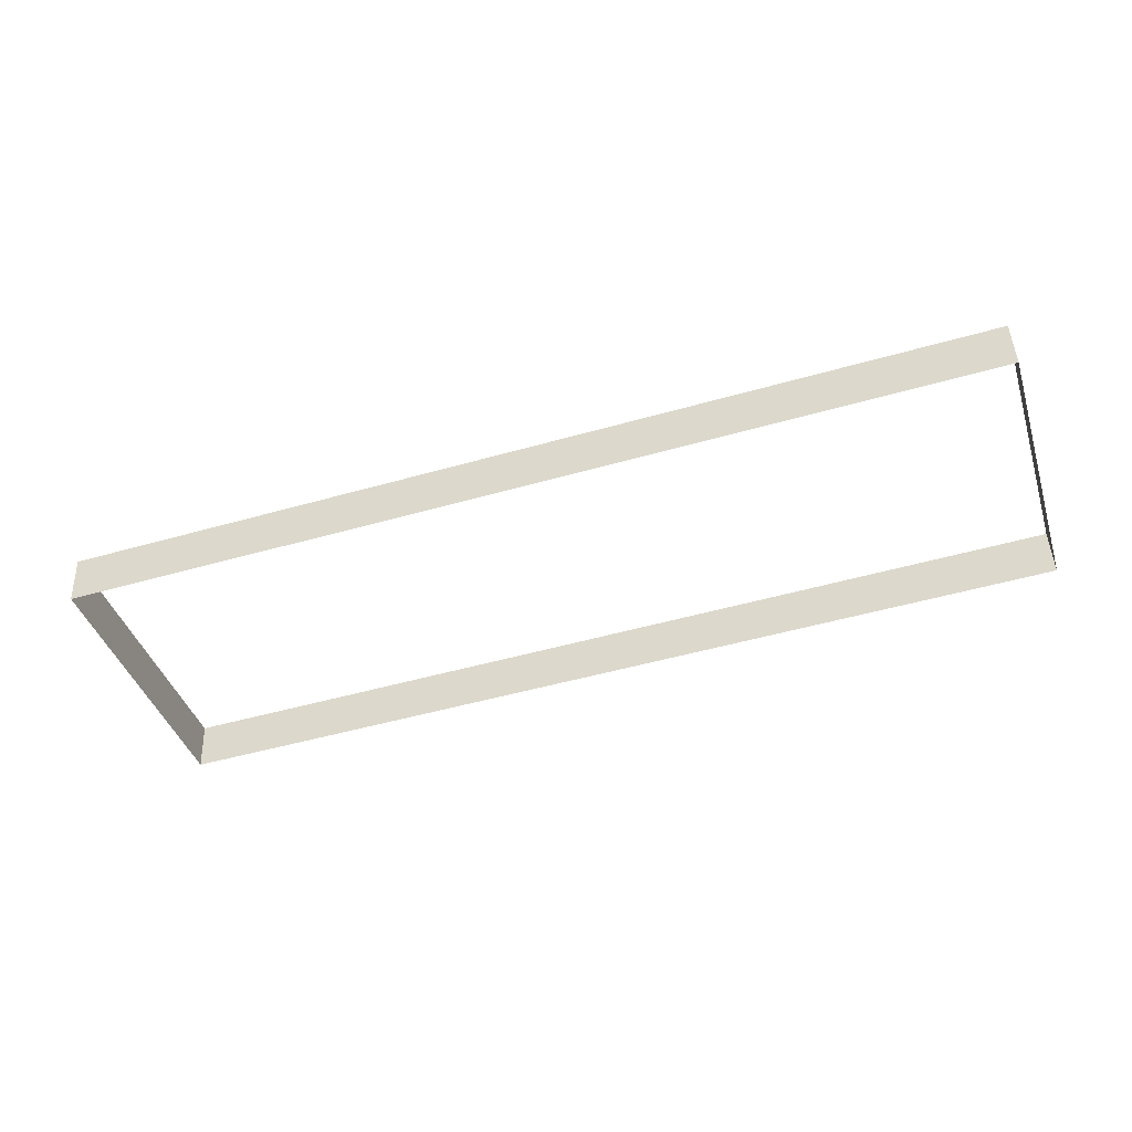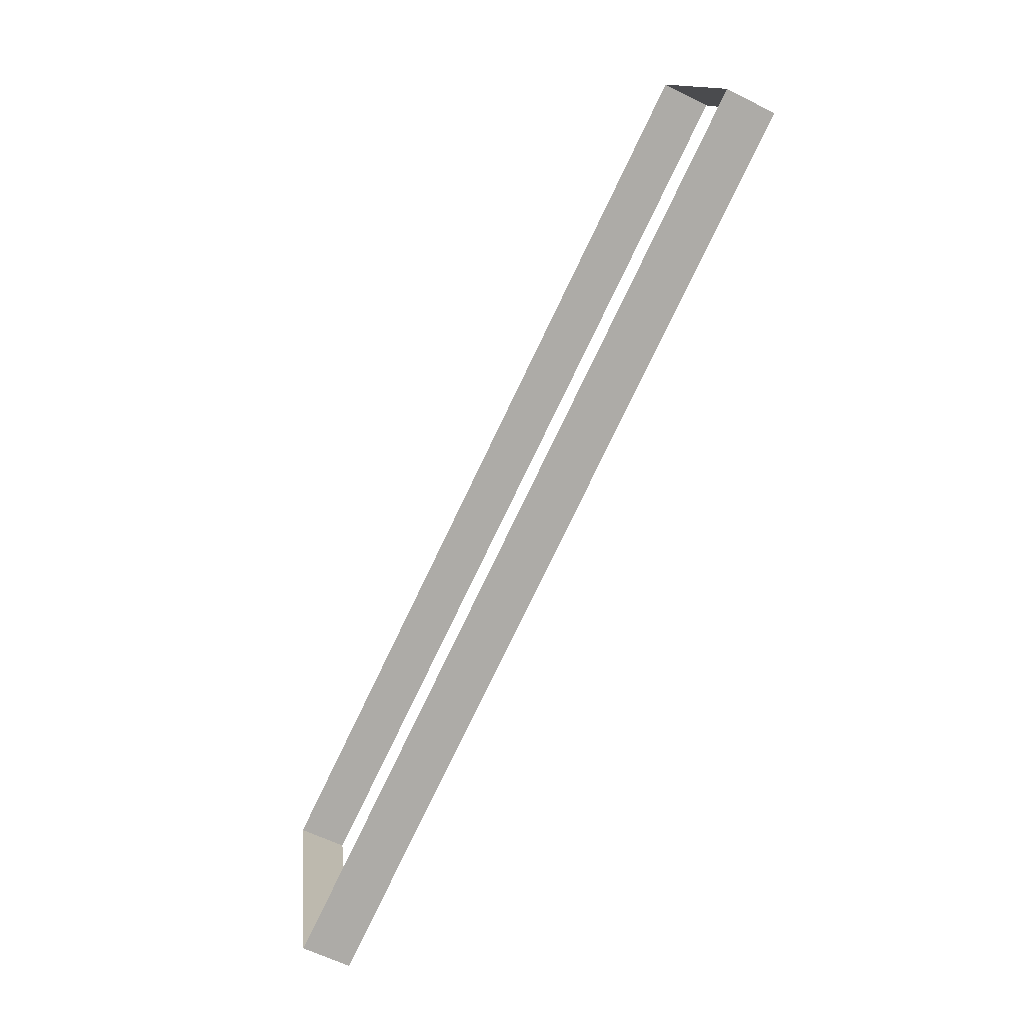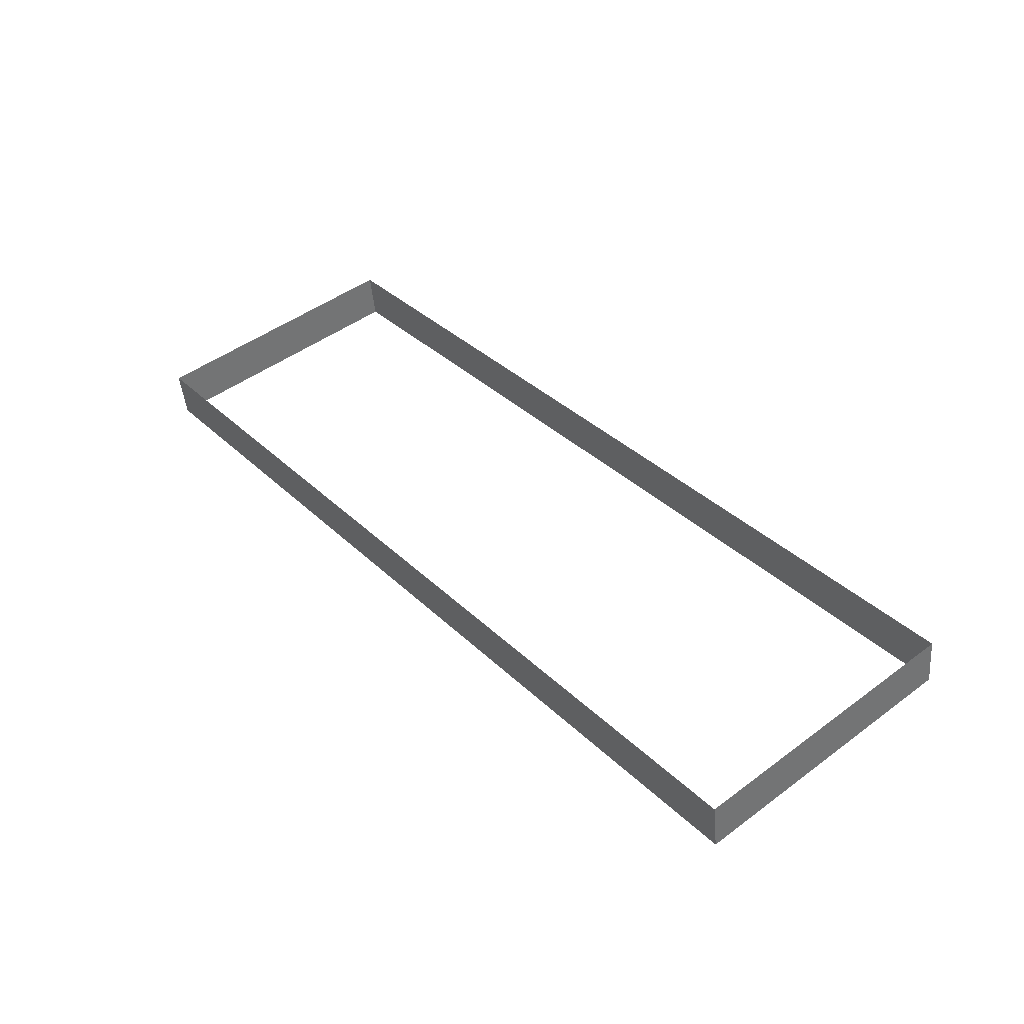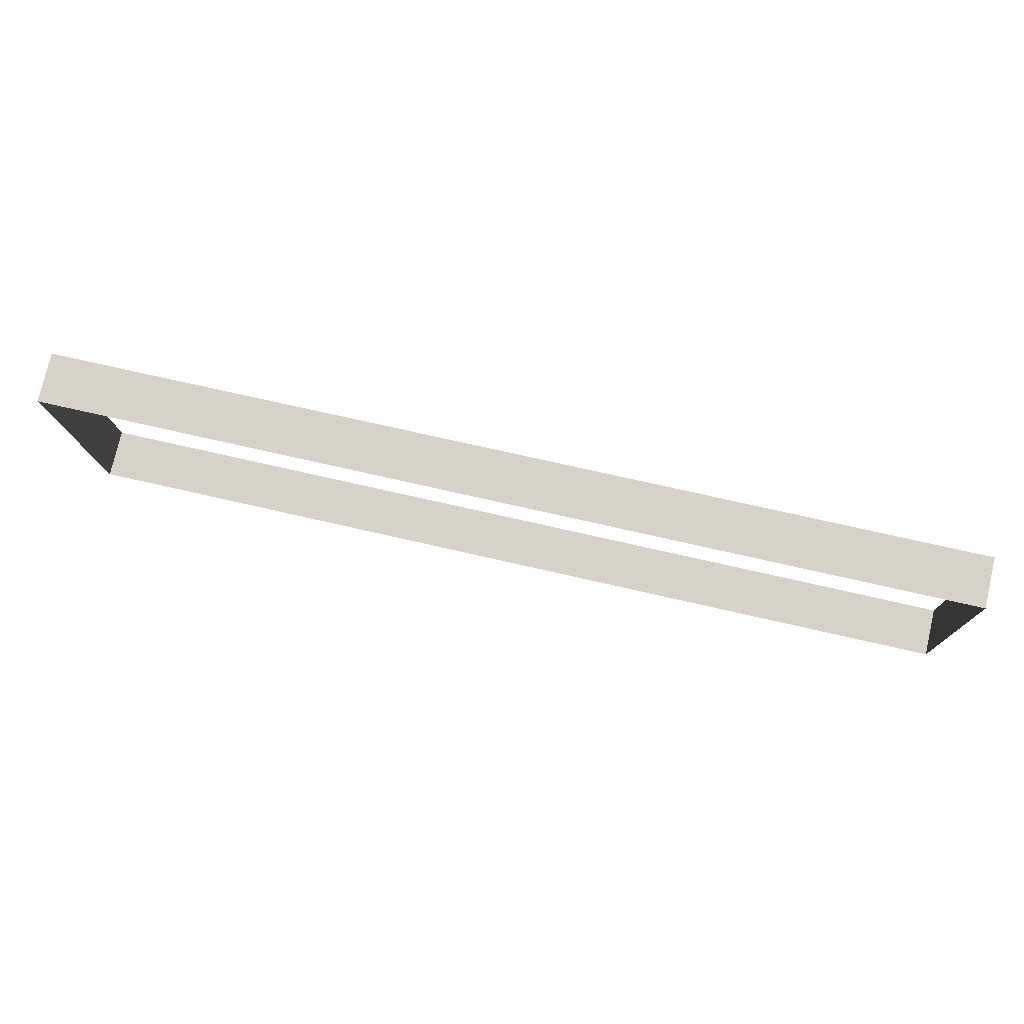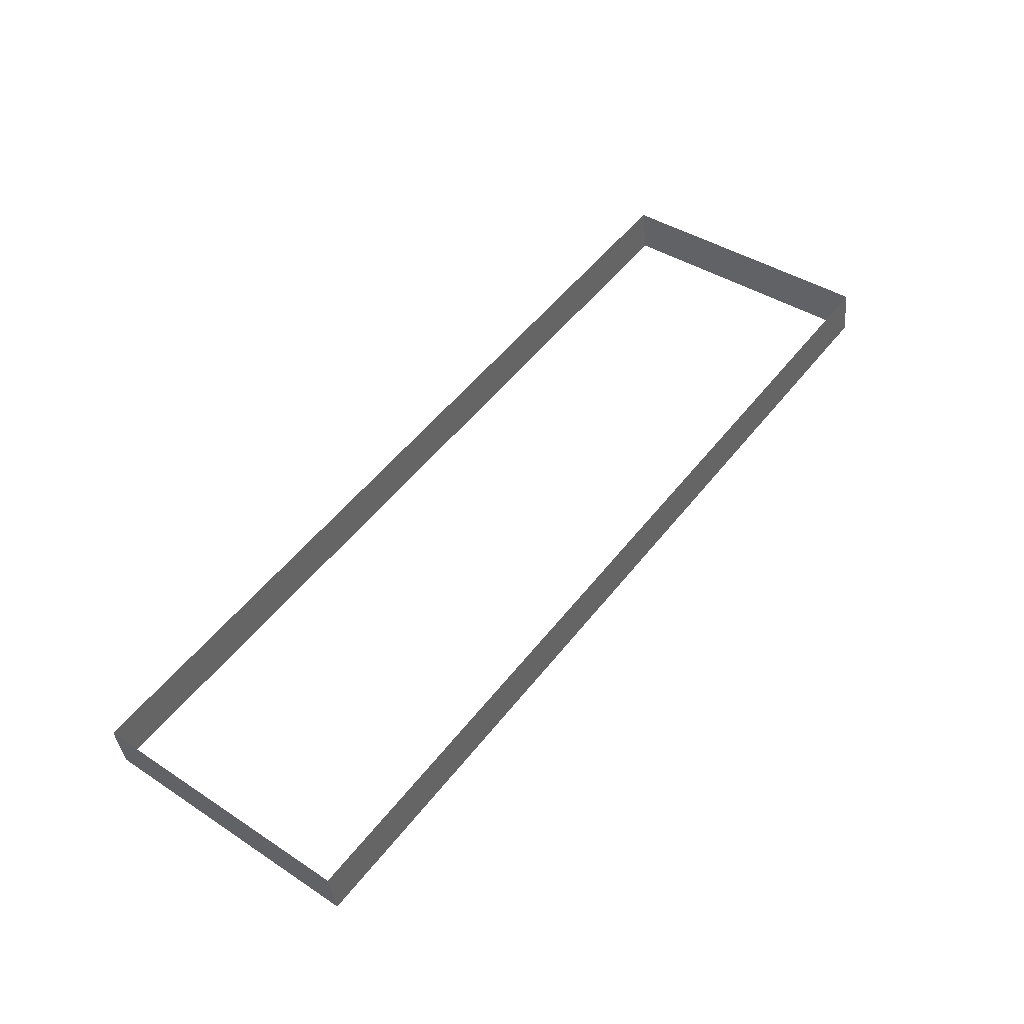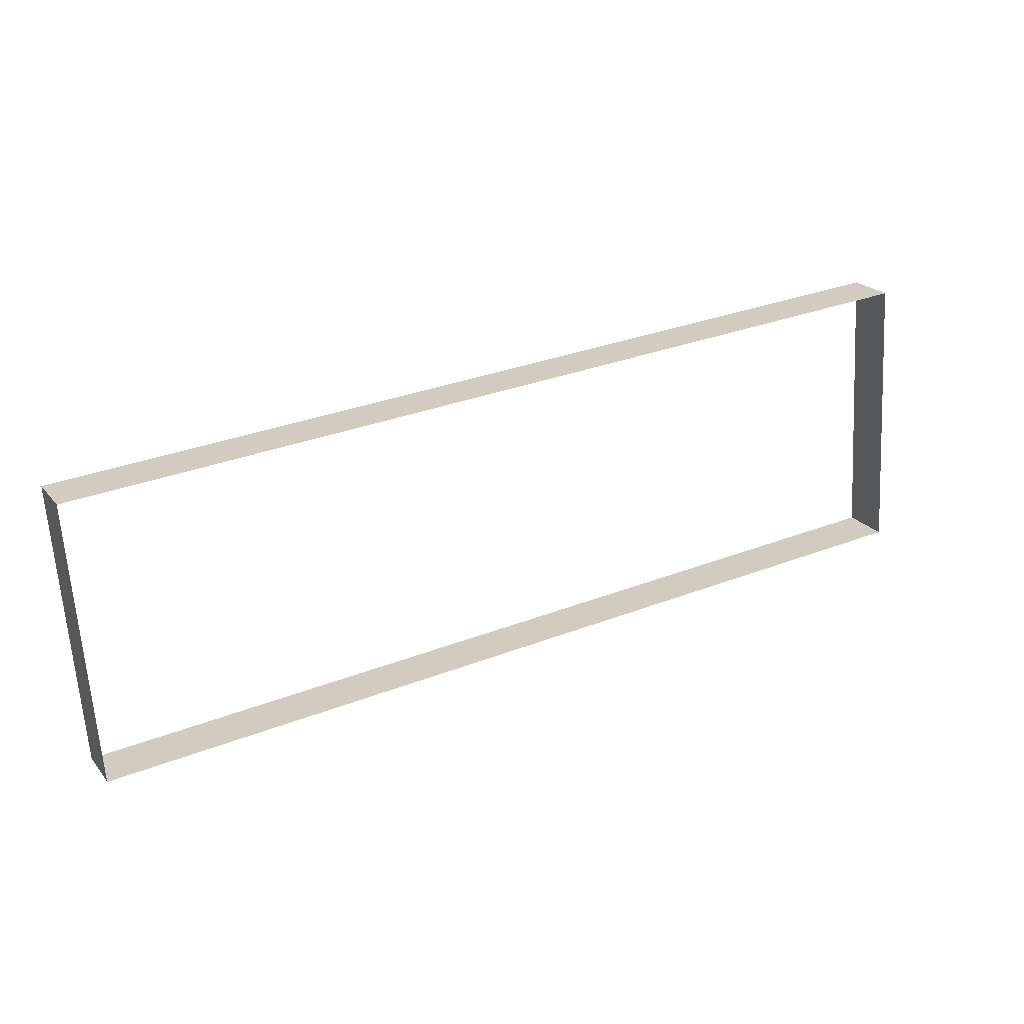
<metadata>
{"format":"obj","ext":"obj","renderer":"f3d","projection":"perspective","resolution":1024,"background":"white","views":[{"elev":-49.1,"azim":17.6,"up":"+Y"},{"elev":-79.2,"azim":64.2,"up":"+Z"},{"elev":36.4,"azim":50.8,"up":"+Y"},{"elev":70.1,"azim":13.1,"up":"+Z"},{"elev":53.6,"azim":127.4,"up":"+Y"},{"elev":31.1,"azim":150.9,"up":"+Z"}]}
</metadata>
<code>
o #ID4484
v -0.6104 0.04698 -0.1789
v -0.5273 0.04257 -0.1795
v -0.6104 0.04257 -0.1795
v -0.5273 0.04698 -0.1789
v -0.5273 0.03933 -0.1537
v -0.5273 0.04698 -0.1789
v -0.5273 0.04375 -0.1532
v -0.5273 0.04257 -0.1795
v -0.6104 0.04698 -0.1789
v -0.6104 0.03933 -0.1537
v -0.6104 0.04375 -0.1532
v -0.6104 0.04257 -0.1795
v -0.5273 0.04375 -0.1532
v -0.6104 0.03933 -0.1537
v -0.5273 0.03933 -0.1537
v -0.6104 0.04375 -0.1532
f 1 2 3
f 3 2 1
f 2 1 4
f 4 1 2
f 5 6 7
f 7 6 5
f 6 5 8
f 8 5 6
f 9 10 11
f 11 10 9
f 10 9 12
f 12 9 10
f 13 14 15
f 15 14 13
f 14 13 16
f 16 13 14

</code>
